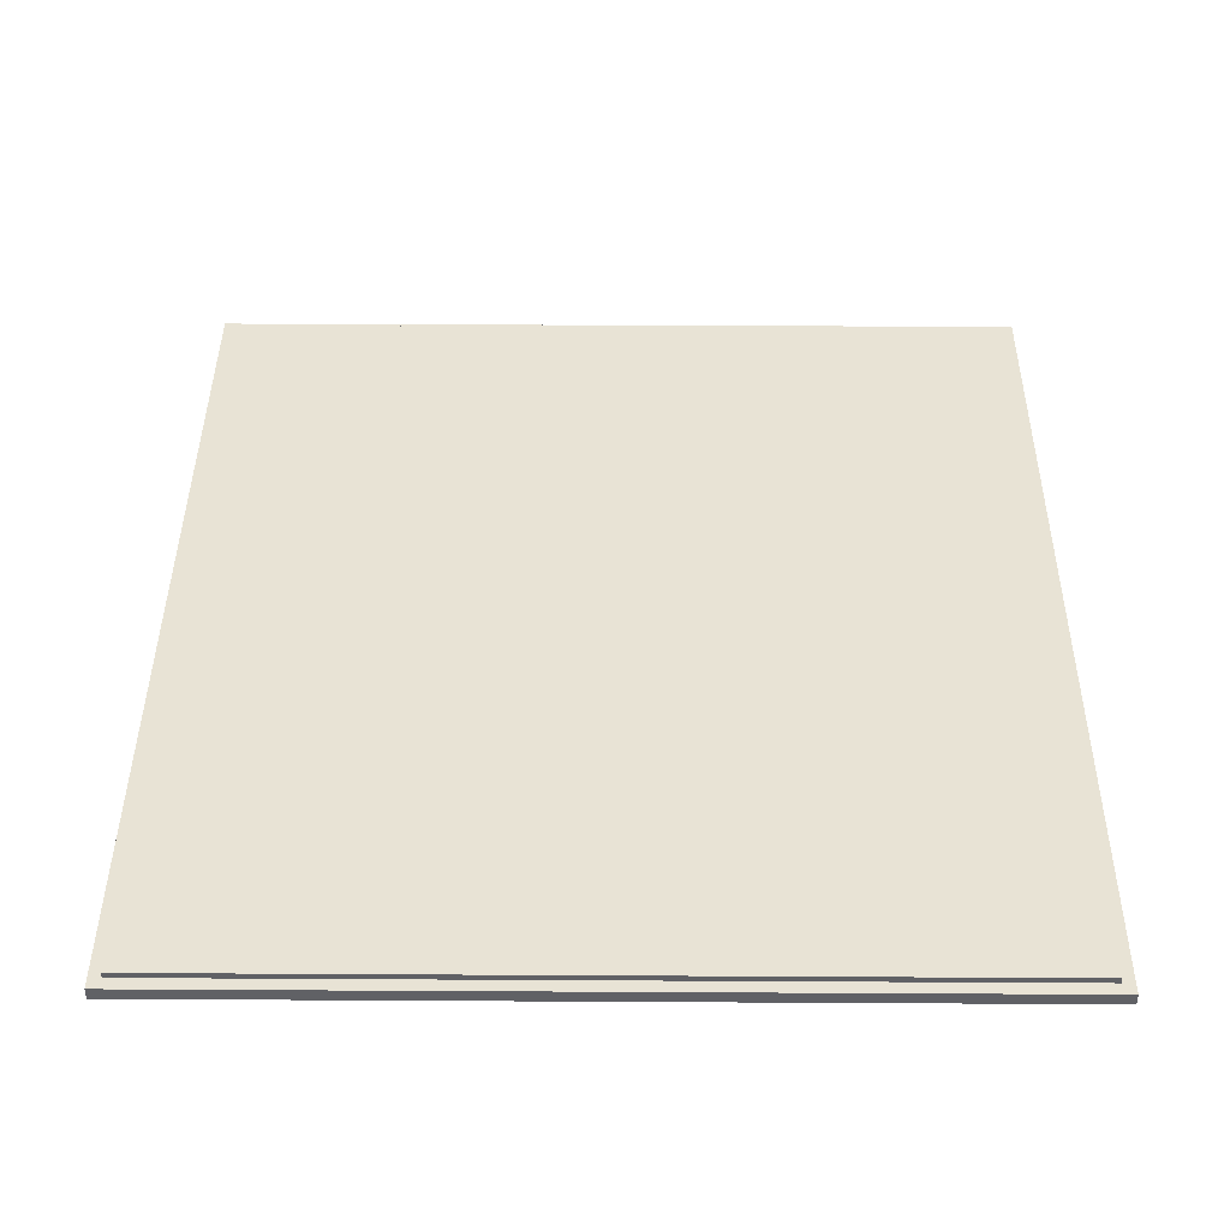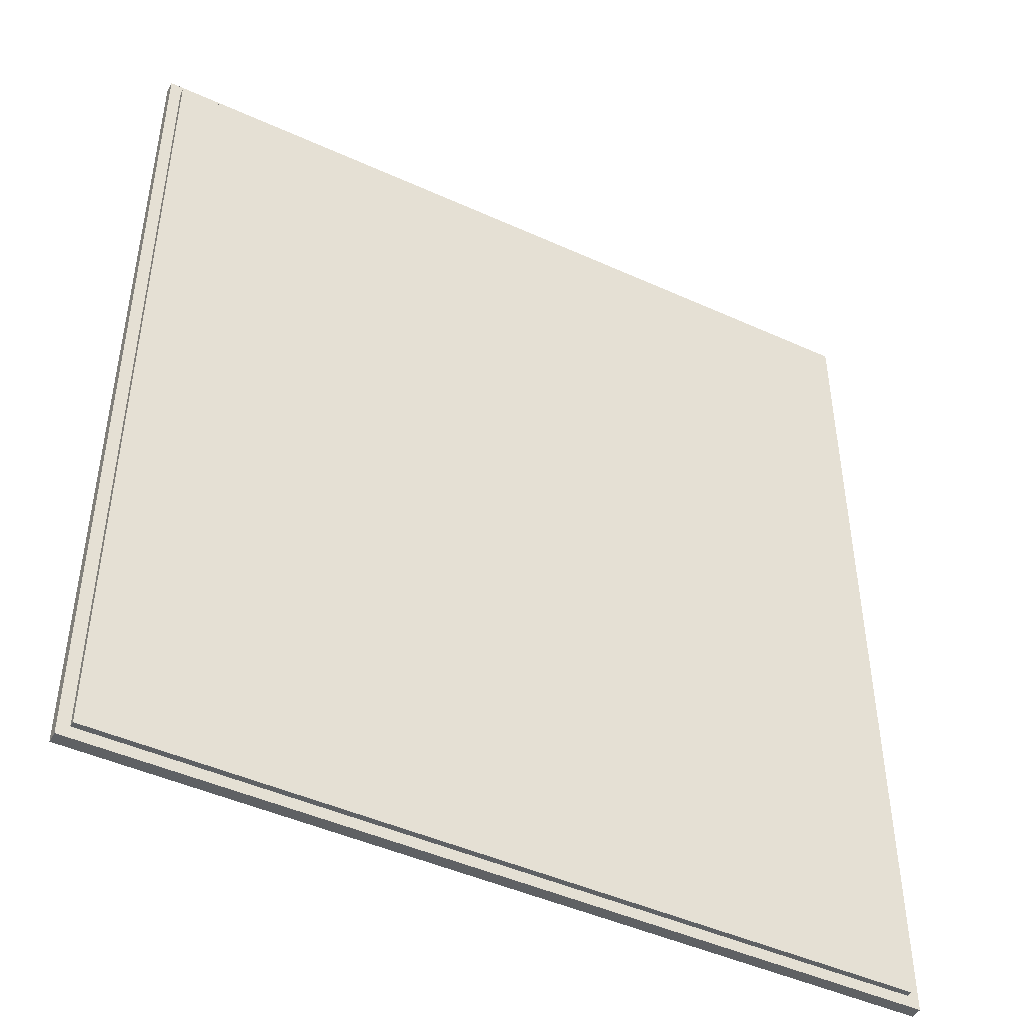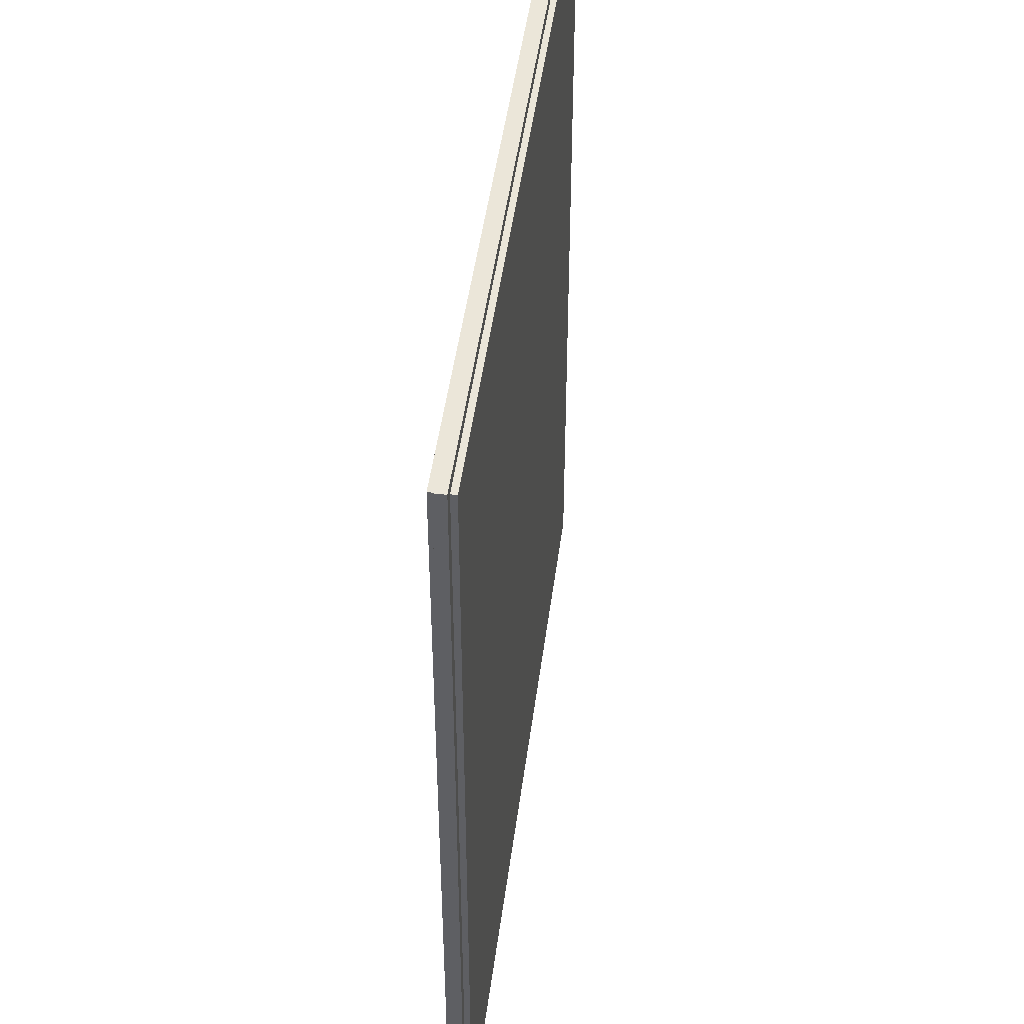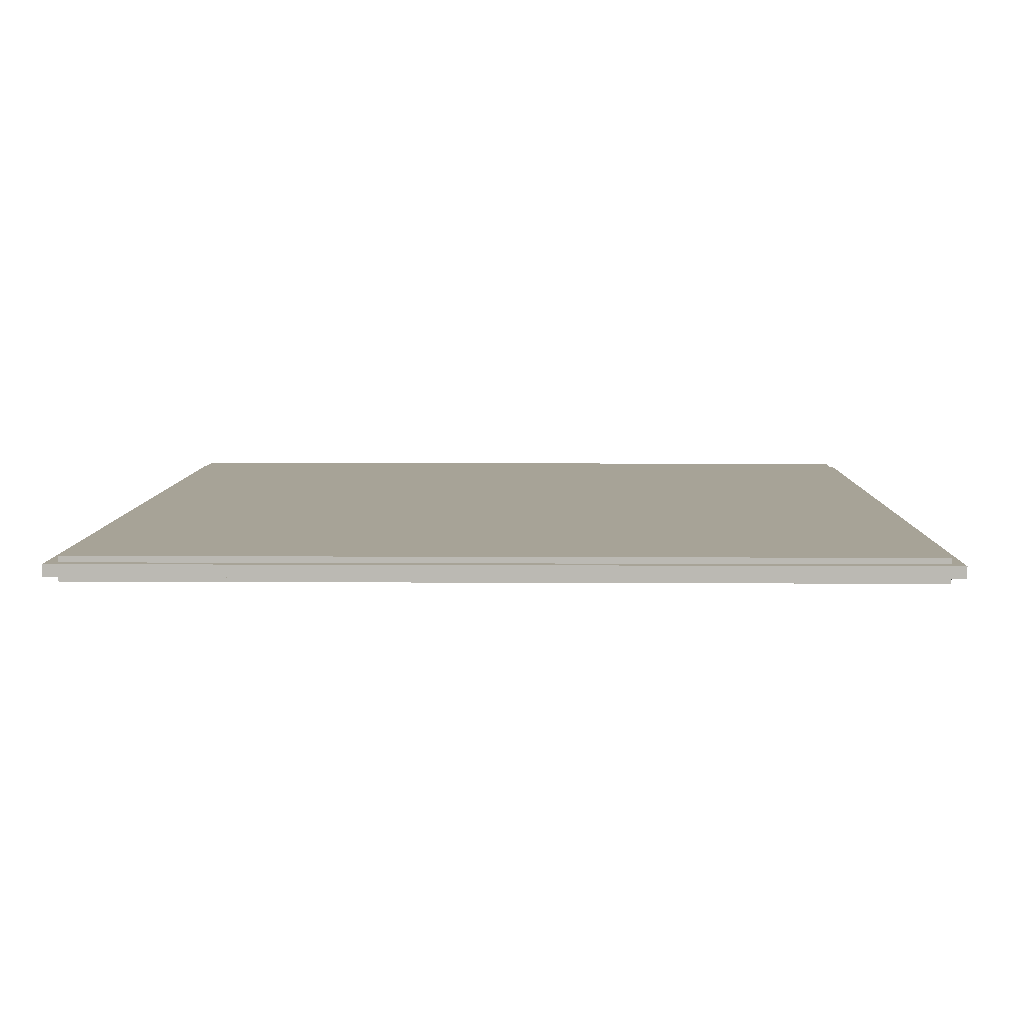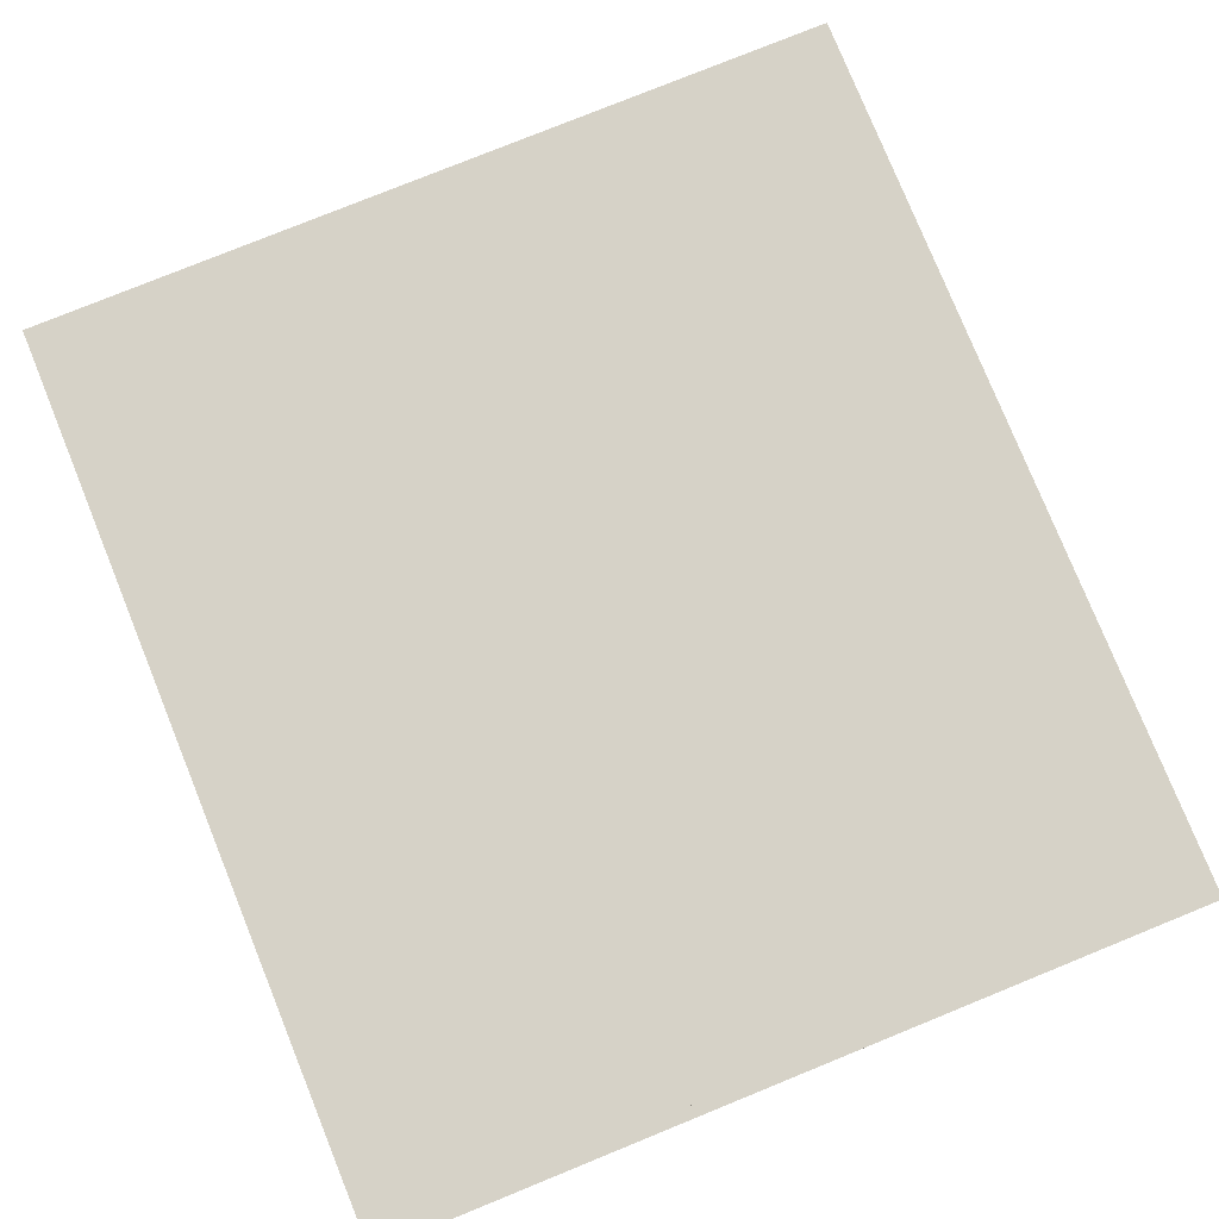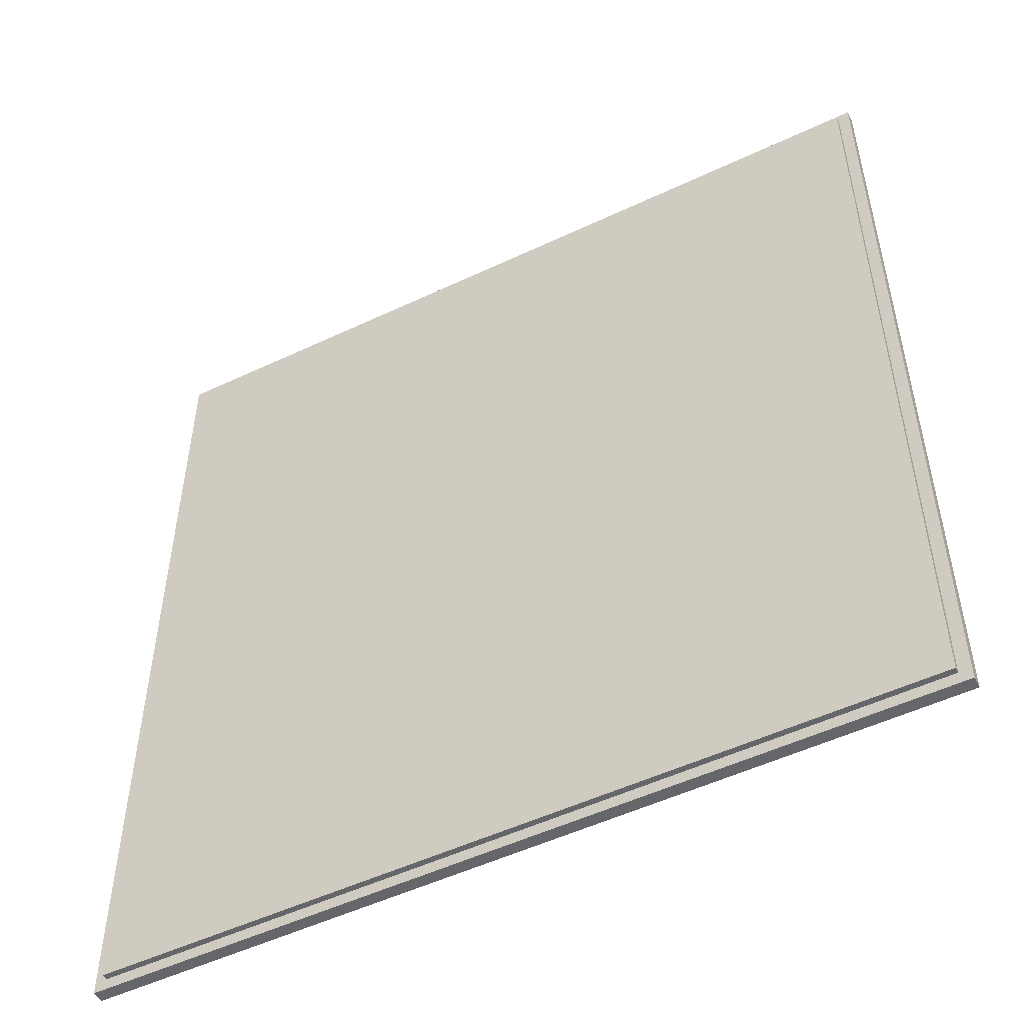
<metadata>
{"format":"obj","ext":"obj","renderer":"f3d","projection":"perspective","resolution":1024,"background":"white","views":[{"elev":41.0,"azim":0.4,"up":"+Y"},{"elev":-46.1,"azim":-27.5,"up":"+Z"},{"elev":46.9,"azim":-82.6,"up":"+Z"},{"elev":6.7,"azim":1.0,"up":"+Y"},{"elev":78.6,"azim":157.9,"up":"+Y"},{"elev":-51.8,"azim":-152.9,"up":"+Z"}]}
</metadata>
<code>
o top_boards1/top_boards/mesh41/mesh41-geometry#mesh41-geometry
v -0.7771 0.3459 -0.4198
v -0.02871 0.3513 -0.4198
v -0.02871 0.3459 -0.4198
v -0.7771 0.3513 -0.4198
v -0.02871 0.3459 0.4105
v -0.7771 0.3459 0.4105
v -0.788 0.3513 -0.4307
v -0.02871 0.3513 0.4105
v -0.7771 0.3513 0.4105
v -0.01779 0.3513 -0.4307
v -0.788 0.3513 -0.4198
v -0.01779 0.3513 0.4105
v -0.01779 0.3513 -0.4198
v -0.788 0.3623 -0.4307
v -0.788 0.3513 0.4215
v -0.788 0.3513 0.4105
v -0.01779 0.3623 -0.4198
v -0.01779 0.3623 -0.4307
v -0.788 0.3623 -0.4198
v -0.01779 0.3623 0.4105
v -0.01779 0.3513 0.4215
v -0.02871 0.3623 -0.4198
v -0.7771 0.3623 -0.4198
v -0.788 0.3623 0.4105
v -0.788 0.3623 0.4215
v -0.02871 0.3623 0.4105
v -0.7771 0.3623 0.4105
v -0.01779 0.3623 0.4215
v -0.02871 0.3677 -0.4198
v -0.7771 0.3677 -0.4198
v -0.7771 0.3677 0.4105
v -0.02871 0.3677 0.4105
f 1 2 3
f 2 1 4
f 3 2 1
f 4 1 2
f 2 5 3
f 3 5 2
f 3 6 1
f 1 6 3
f 6 4 1
f 1 4 6
f 2 7 4
f 4 7 2
f 8 4 2
f 2 4 8
f 5 2 8
f 8 2 5
f 6 3 5
f 5 3 6
f 4 6 9
f 9 6 4
f 2 10 7
f 7 10 2
f 4 7 11
f 11 7 4
f 4 8 9
f 9 8 4
f 2 12 8
f 8 12 2
f 8 6 5
f 5 6 8
f 6 8 9
f 9 8 6
f 9 11 4
f 4 11 9
f 10 2 13
f 13 2 10
f 10 14 7
f 7 14 10
f 11 14 7
f 7 14 11
f 8 15 9
f 9 15 8
f 12 2 13
f 13 2 12
f 12 15 8
f 8 15 12
f 11 9 16
f 16 9 11
f 10 17 13
f 13 17 10
f 14 10 18
f 18 10 14
f 14 11 19
f 19 11 14
f 9 15 16
f 16 15 9
f 13 20 12
f 12 20 13
f 15 12 21
f 21 12 15
f 19 11 16
f 16 11 19
f 17 10 18
f 18 10 17
f 13 17 20
f 20 17 13
f 18 22 14
f 14 22 18
f 14 23 19
f 19 23 14
f 24 16 15
f 15 16 24
f 12 20 21
f 21 20 12
f 21 25 15
f 15 25 21
f 19 16 24
f 24 16 19
f 22 18 17
f 17 18 22
f 17 26 20
f 20 26 17
f 14 22 23
f 23 22 14
f 19 27 23
f 23 27 19
f 24 15 25
f 25 15 24
f 21 20 28
f 28 20 21
f 25 21 28
f 28 21 25
f 27 19 24
f 24 19 27
f 26 17 22
f 22 17 26
f 26 28 20
f 20 28 26
f 23 29 22
f 22 29 23
f 22 27 23
f 23 27 22
f 27 30 23
f 23 30 27
f 25 27 24
f 24 27 25
f 28 26 25
f 25 26 28
f 27 22 26
f 26 22 27
f 29 26 22
f 22 26 29
f 29 23 30
f 30 23 29
f 30 27 31
f 31 27 30
f 25 26 27
f 27 26 25
f 32 27 26
f 26 27 32
f 26 29 32
f 32 29 26
f 30 32 29
f 29 32 30
f 27 32 31
f 31 32 27
f 32 30 31
f 31 30 32

</code>
